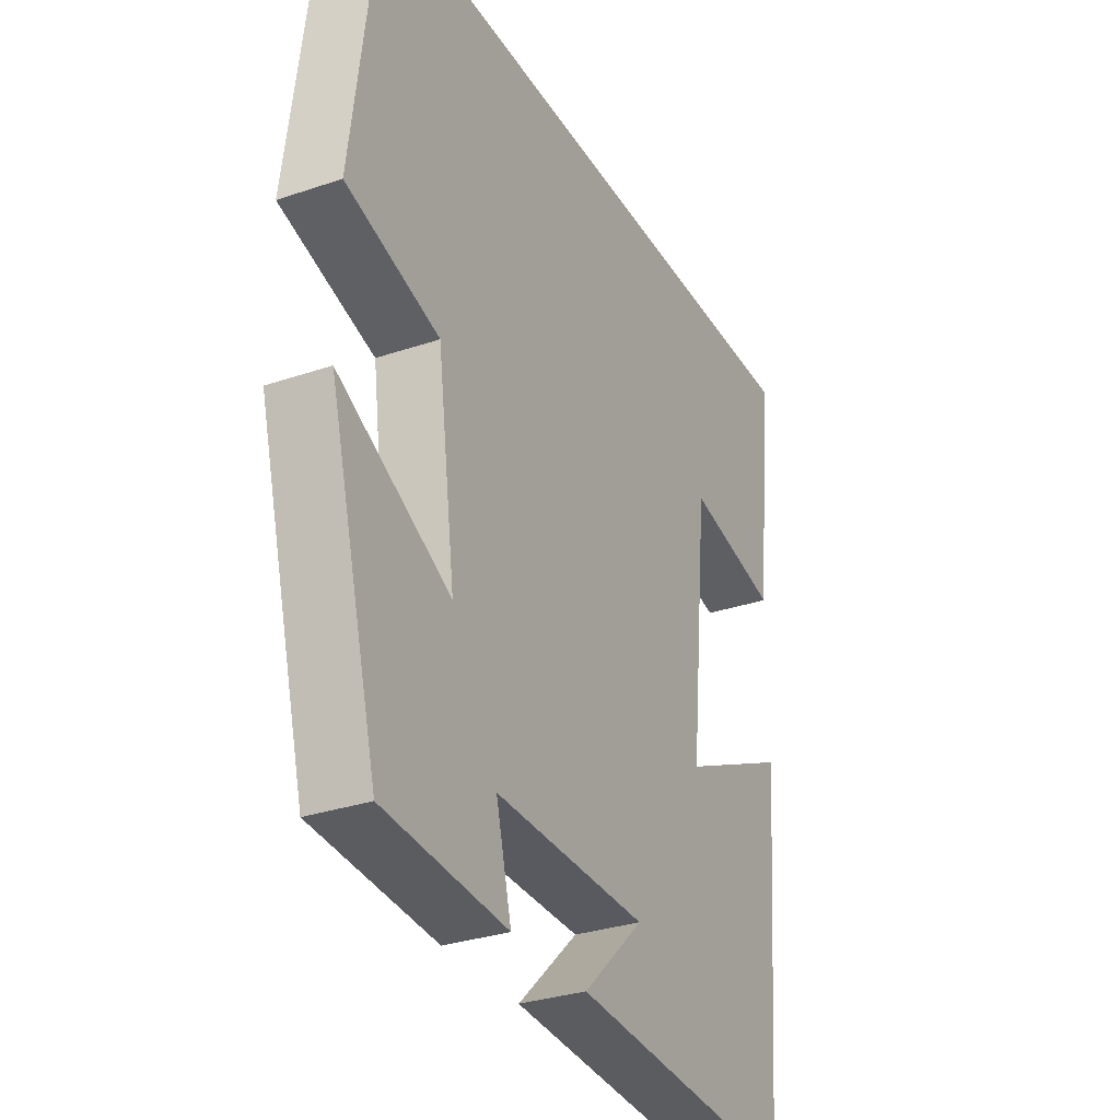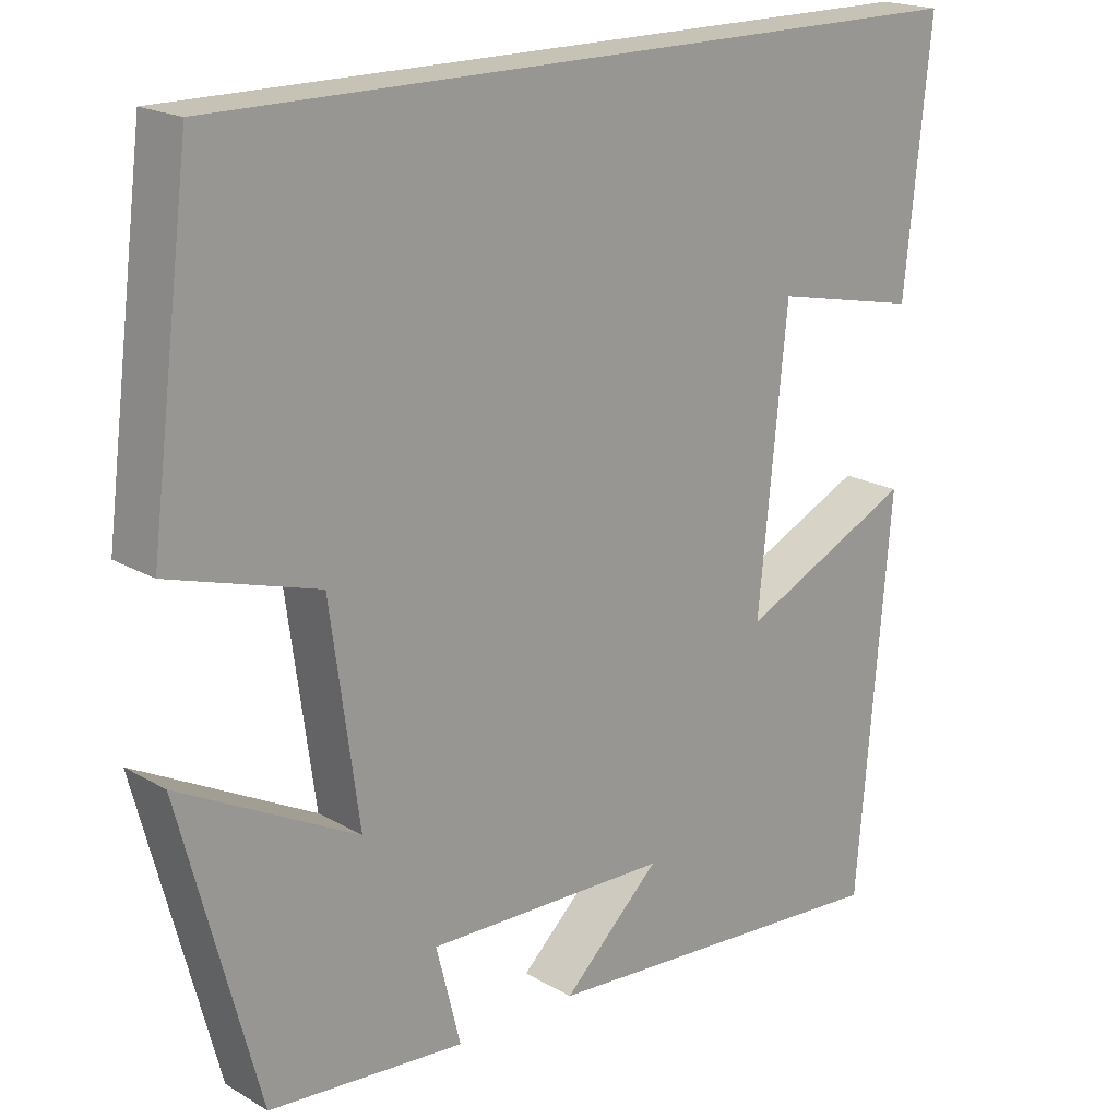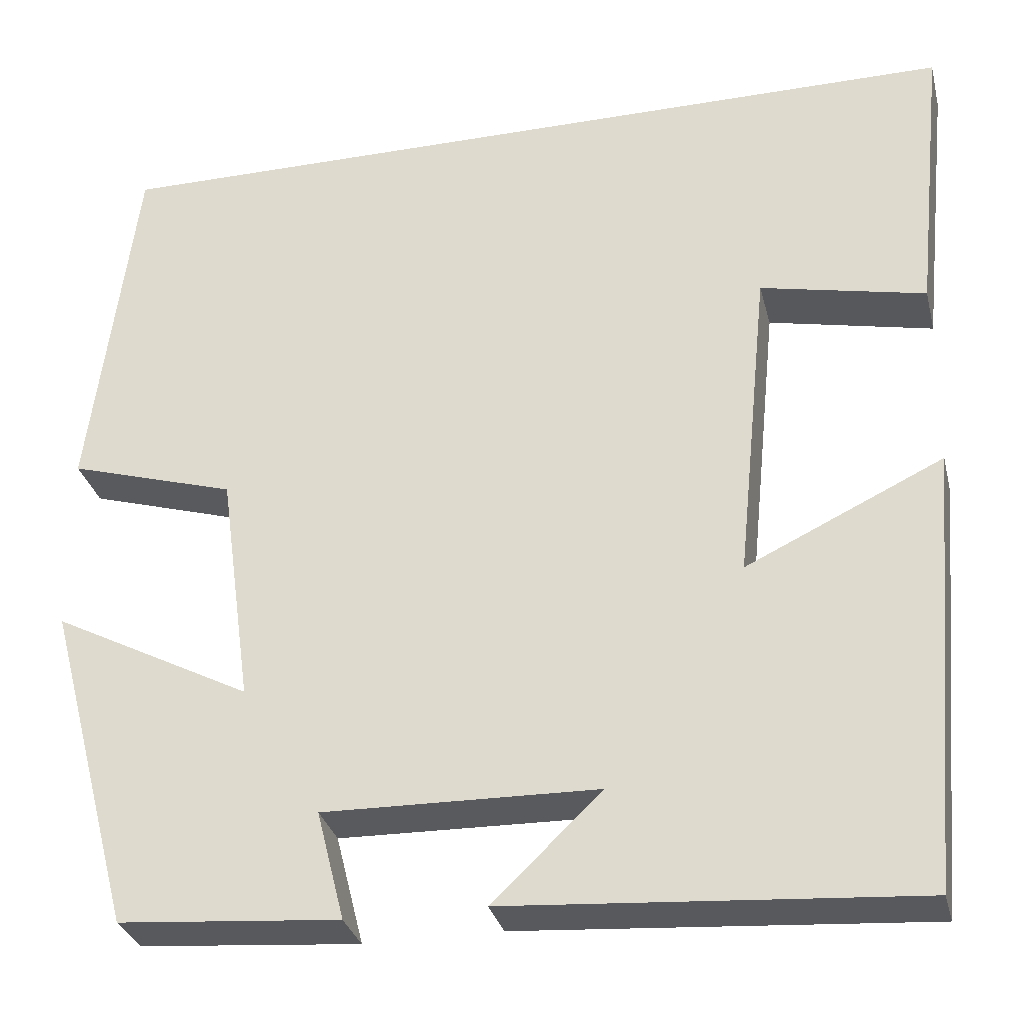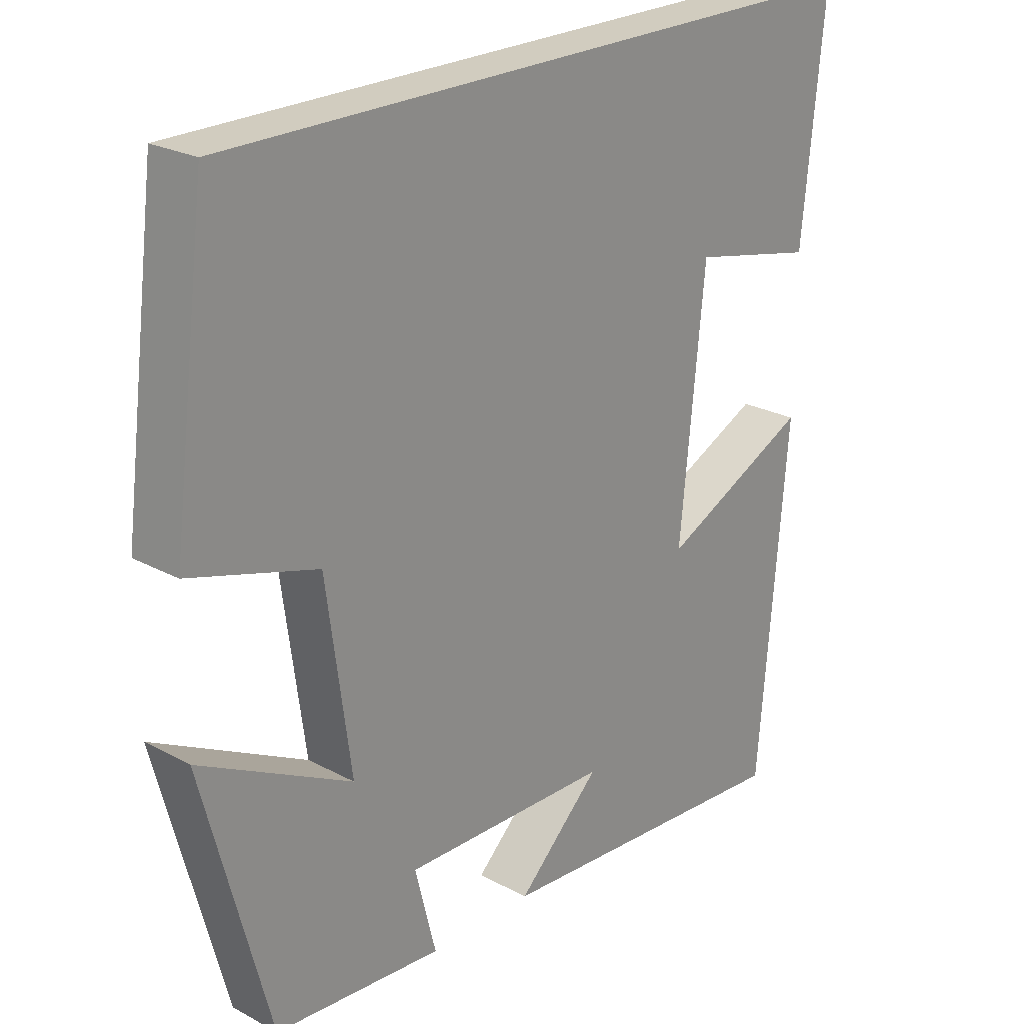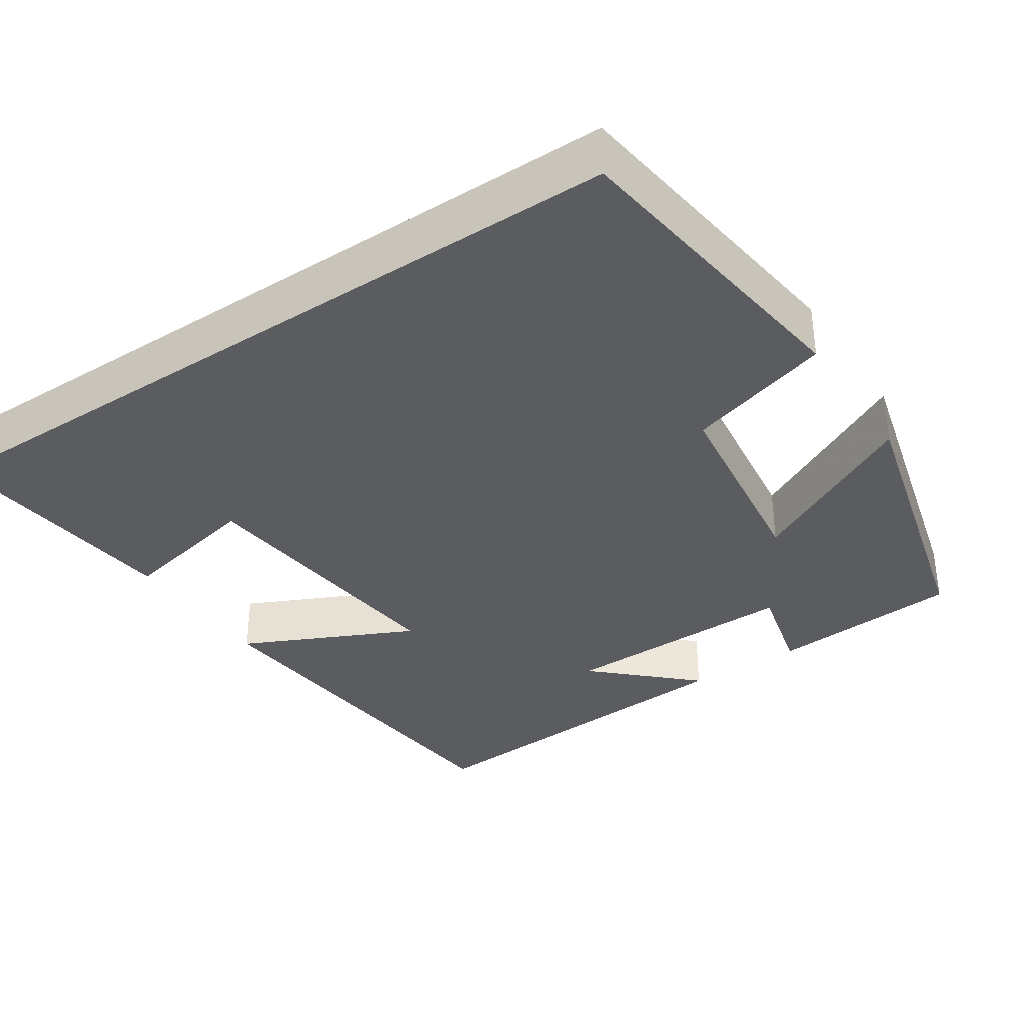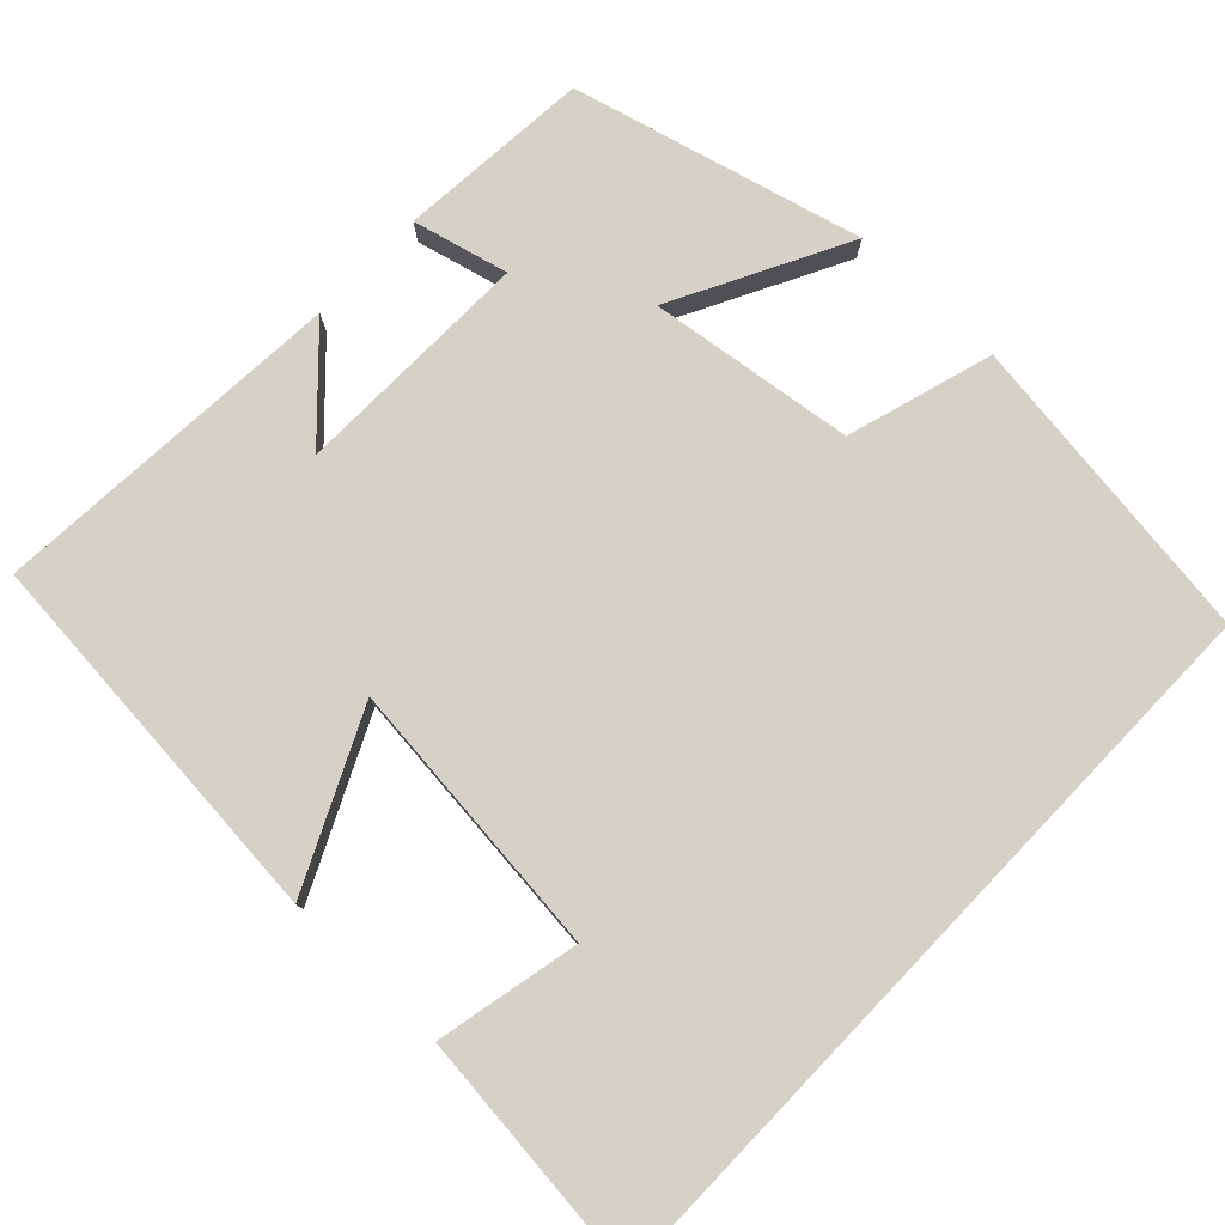
<metadata>
{"format":"obj","ext":"obj","renderer":"f3d","projection":"perspective","resolution":1024,"background":"white","views":[{"elev":-30.9,"azim":116.0,"up":"+Z"},{"elev":19.2,"azim":137.5,"up":"+Z"},{"elev":-30.9,"azim":-166.4,"up":"+Z"},{"elev":24.0,"azim":131.8,"up":"+Z"},{"elev":-35.2,"azim":33.8,"up":"+Y"},{"elev":78.7,"azim":-46.3,"up":"+Y"}]}
</metadata>
<code>
v -0.533 0.07 0.5
v 0.448 0.07 0.5
v 0.5 0.07 0.096
v 0.312 0.07 0.04
v 0.276 0.07 -0.224
v 0.5 0.07 -0.108
v 0.402 0.07 -0.48
v 0.154 0.07 -0.5
v 0.185 0.07 -0.377
v -0.123 0.07 -0.383
v 0 0.07 -0.5
v -0.458 0.07 -0.532
v -0.5 0.07 -0.037
v -0.279 0.07 -0.142
v -0.315 0.07 0.218
v -0.5 0.07 0.179
v -0.533 0 0.5
v 0.448 0 0.5
v 0.5 0 0.096
v 0.312 0 0.04
v 0.276 0 -0.224
v 0.5 0 -0.108
v 0.402 0 -0.48
v 0.154 0 -0.5
v 0.185 0 -0.377
v -0.123 0 -0.383
v 0 0 -0.5
v -0.458 0 -0.532
v -0.5 0 -0.037
v -0.279 0 -0.142
v -0.315 0 0.218
v -0.5 0 0.179
f 15 16 1 2
f 14 15 2
f 12 13 14
f 10 11 12
f 10 12 14 2
f 7 8 9
f 6 7 9
f 5 6 9
f 4 5 9 10
f 2 3 4
f 2 4 10
f 18 17 32 31
f 18 31 30
f 30 29 28
f 28 27 26
f 18 30 28 26
f 25 24 23
f 25 23 22
f 25 22 21
f 26 25 21 20
f 20 19 18
f 26 20 18
f 1 17 18 2
f 2 18 19 3
f 3 19 20 4
f 4 20 21 5
f 5 21 22 6
f 6 22 23 7
f 7 23 24 8
f 8 24 25 9
f 9 25 26 10
f 10 26 27 11
f 11 27 28 12
f 12 28 29 13
f 13 29 30 14
f 14 30 31 15
f 15 31 32 16
f 16 32 17 1

</code>
